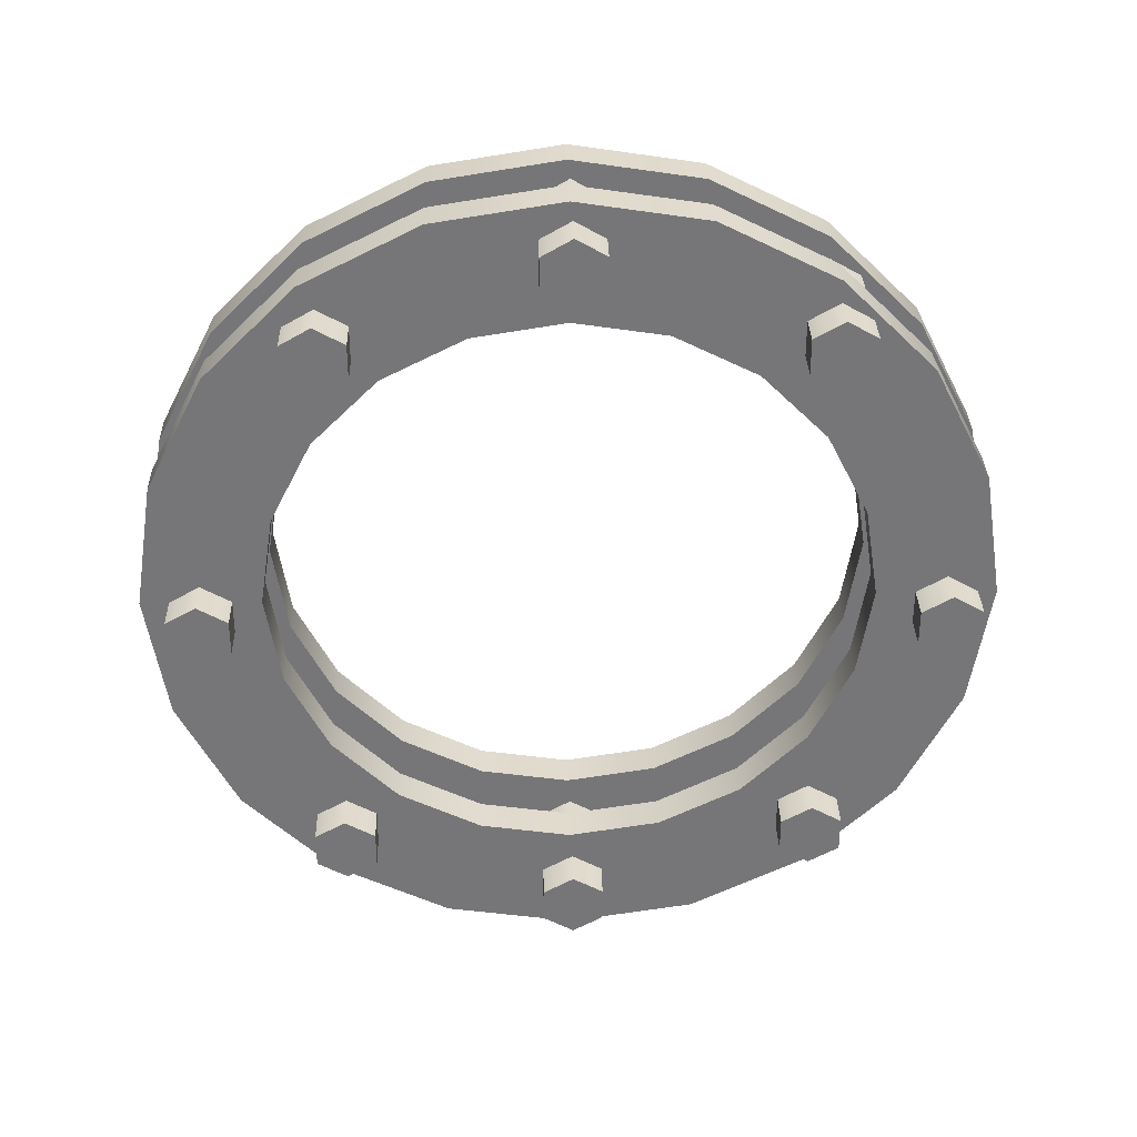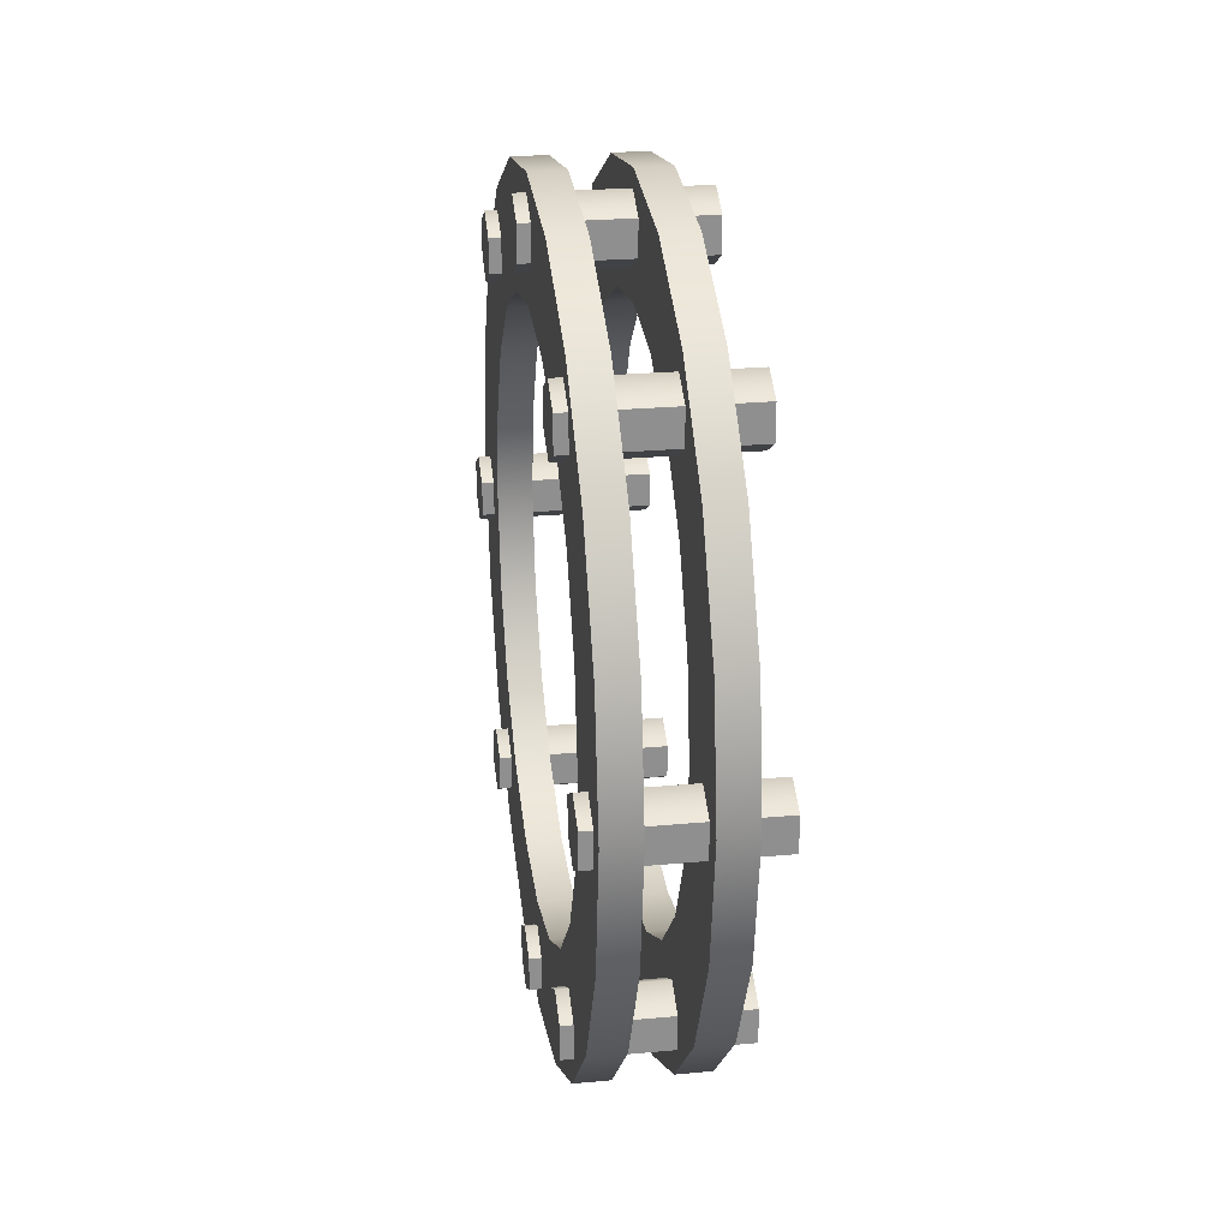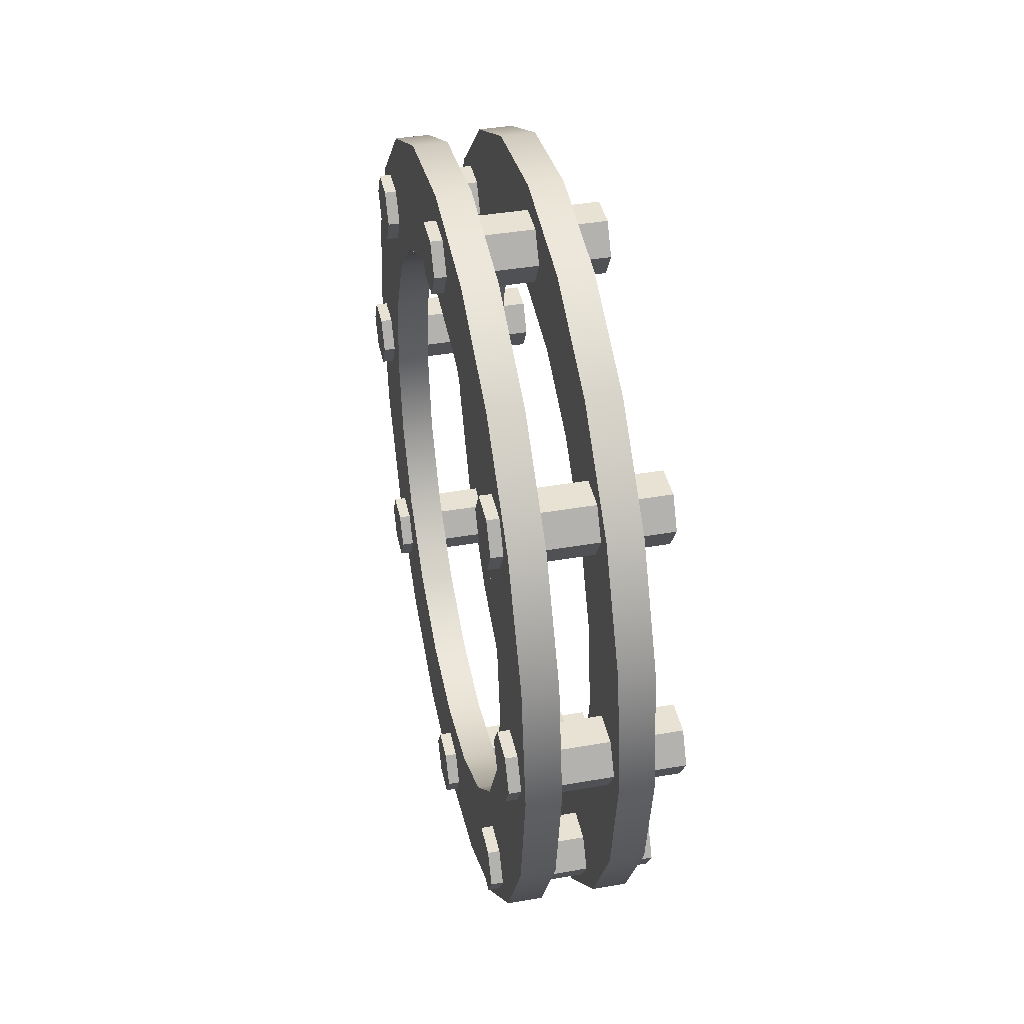
<metadata>
{"format":"obj","ext":"obj","renderer":"f3d","projection":"perspective","resolution":1024,"background":"white","views":[{"elev":33.2,"azim":-91.5,"up":"+Z"},{"elev":25.0,"azim":171.4,"up":"+Z"},{"elev":40.9,"azim":168.0,"up":"+Y"}]}
</metadata>
<code>
o __
v 1.752 39.17 0.357
v 1.752 54.37 0.357
v 1.752 54.37 0.357
v -2.808 54.37 0.357
v -2.808 54.37 0.357
v -2.808 39.17 0.357
v -2.808 39.17 0.357
v 1.752 39.17 0.357
v 1.752 37.3 12.18
v 1.752 51.76 16.88
v 1.752 51.76 16.88
v -2.808 51.76 16.88
v -2.808 51.76 16.88
v -2.808 37.3 12.18
v -2.808 37.3 12.18
v 1.752 37.3 12.18
v 1.752 31.86 22.84
v 1.752 44.16 31.78
v 1.752 44.16 31.78
v -2.808 44.16 31.78
v -2.808 44.16 31.78
v -2.808 31.86 22.84
v -2.808 31.86 22.84
v 1.752 31.86 22.84
v 1.752 23.4 31.3
v 1.752 32.34 43.61
v 1.752 32.34 43.61
v -2.808 32.34 43.61
v -2.808 32.34 43.61
v -2.808 23.4 31.3
v -2.808 23.4 31.3
v 1.752 23.4 31.3
v 1.752 12.74 36.74
v 1.752 17.44 51.2
v 1.752 17.44 51.2
v -2.808 17.44 51.2
v -2.808 17.44 51.2
v -2.808 12.74 36.74
v -2.808 12.74 36.74
v 1.752 12.74 36.74
v 1.752 0.9159 38.61
v 1.752 0.9159 53.81
v 1.752 0.9159 53.81
v -2.808 0.9159 53.81
v -2.808 0.9159 53.81
v -2.808 0.9159 38.61
v -2.808 0.9159 38.61
v 1.752 0.9159 38.61
v 1.752 -10.9 36.74
v 1.752 -15.6 51.2
v 1.752 -15.6 51.2
v -2.808 -15.6 51.2
v -2.808 -15.6 51.2
v -2.808 -10.9 36.74
v -2.808 -10.9 36.74
v 1.752 -10.9 36.74
v 1.752 -21.57 31.3
v 1.752 -30.51 43.61
v 1.752 -30.51 43.61
v -2.808 -30.51 43.61
v -2.808 -30.51 43.61
v -2.808 -21.57 31.3
v -2.808 -21.57 31.3
v 1.752 -21.57 31.3
v 1.752 -30.03 22.84
v 1.752 -42.33 31.78
v 1.752 -42.33 31.78
v -2.808 -42.33 31.78
v -2.808 -42.33 31.78
v -2.808 -30.03 22.84
v -2.808 -30.03 22.84
v 1.752 -30.03 22.84
v 1.752 -35.46 12.18
v 1.752 -49.93 16.88
v 1.752 -49.93 16.88
v -2.808 -49.93 16.88
v -2.808 -49.93 16.88
v -2.808 -35.46 12.18
v -2.808 -35.46 12.18
v 1.752 -35.46 12.18
v 1.752 -37.34 0.357
v 1.752 -52.54 0.357
v 1.752 -52.54 0.357
v -2.808 -52.54 0.357
v -2.808 -52.54 0.357
v -2.808 -37.34 0.357
v -2.808 -37.34 0.357
v 1.752 -37.34 0.357
v 1.752 -35.46 -11.46
v 1.752 -49.93 -16.16
v 1.752 -49.93 -16.16
v -2.808 -49.93 -16.16
v -2.808 -49.93 -16.16
v -2.808 -35.46 -11.46
v -2.808 -35.46 -11.46
v 1.752 -35.46 -11.46
v 1.752 -30.03 -22.13
v 1.752 -42.33 -31.06
v 1.752 -42.33 -31.06
v -2.808 -42.33 -31.06
v -2.808 -42.33 -31.06
v -2.808 -30.03 -22.13
v -2.808 -30.03 -22.13
v 1.752 -30.03 -22.13
v 1.752 -21.57 -30.59
v 1.752 -30.51 -42.89
v 1.752 -30.51 -42.89
v -2.808 -30.51 -42.89
v -2.808 -30.51 -42.89
v -2.808 -21.57 -30.59
v -2.808 -21.57 -30.59
v 1.752 -21.57 -30.59
v 1.752 -10.9 -36.02
v 1.752 -15.6 -50.48
v 1.752 -15.6 -50.48
v -2.808 -15.6 -50.48
v -2.808 -15.6 -50.48
v -2.808 -10.9 -36.02
v -2.808 -10.9 -36.02
v 1.752 -10.9 -36.02
v 1.752 0.9159 -37.9
v 1.752 0.9159 -53.1
v 1.752 0.9159 -53.1
v -2.808 0.9159 -53.1
v -2.808 0.9159 -53.1
v -2.808 0.9159 -37.9
v -2.808 0.9159 -37.9
v 1.752 0.9159 -37.9
v 1.752 12.74 -36.02
v 1.752 17.44 -50.48
v 1.752 17.44 -50.48
v -2.808 17.44 -50.48
v -2.808 17.44 -50.48
v -2.808 12.74 -36.02
v -2.808 12.74 -36.02
v 1.752 12.74 -36.02
v 1.752 23.4 -30.59
v 1.752 32.34 -42.89
v 1.752 32.34 -42.89
v -2.808 32.34 -42.89
v -2.808 32.34 -42.89
v -2.808 23.4 -30.59
v -2.808 23.4 -30.59
v 1.752 23.4 -30.59
v 1.752 31.86 -22.13
v 1.752 44.16 -31.06
v 1.752 44.16 -31.06
v -2.808 44.16 -31.06
v -2.808 44.16 -31.06
v -2.808 31.86 -22.13
v -2.808 31.86 -22.13
v 1.752 31.86 -22.13
v 1.752 37.3 -11.46
v 1.752 51.76 -16.16
v 1.752 51.76 -16.16
v -2.808 51.76 -16.16
v -2.808 51.76 -16.16
v -2.808 37.3 -11.46
v -2.808 37.3 -11.46
v 1.752 37.3 -11.46
f 1 2 10 9
f 3 4 12 11
f 5 6 14 13
f 7 8 16 15
f 9 10 18 17
f 11 12 20 19
f 13 14 22 21
f 15 16 24 23
f 17 18 26 25
f 19 20 28 27
f 21 22 30 29
f 23 24 32 31
f 25 26 34 33
f 27 28 36 35
f 29 30 38 37
f 31 32 40 39
f 33 34 42 41
f 35 36 44 43
f 37 38 46 45
f 39 40 48 47
f 41 42 50 49
f 43 44 52 51
f 45 46 54 53
f 47 48 56 55
f 49 50 58 57
f 51 52 60 59
f 53 54 62 61
f 55 56 64 63
f 57 58 66 65
f 59 60 68 67
f 61 62 70 69
f 63 64 72 71
f 65 66 74 73
f 67 68 76 75
f 69 70 78 77
f 71 72 80 79
f 73 74 82 81
f 75 76 84 83
f 77 78 86 85
f 79 80 88 87
f 81 82 90 89
f 83 84 92 91
f 85 86 94 93
f 87 88 96 95
f 89 90 98 97
f 91 92 100 99
f 93 94 102 101
f 95 96 104 103
f 97 98 106 105
f 99 100 108 107
f 101 102 110 109
f 103 104 112 111
f 105 106 114 113
f 107 108 116 115
f 109 110 118 117
f 111 112 120 119
f 113 114 122 121
f 115 116 124 123
f 117 118 126 125
f 119 120 128 127
f 121 122 130 129
f 123 124 132 131
f 125 126 134 133
f 127 128 136 135
f 129 130 138 137
f 131 132 140 139
f 133 134 142 141
f 135 136 144 143
f 137 138 146 145
f 139 140 148 147
f 141 142 150 149
f 143 144 152 151
f 145 146 154 153
f 147 148 156 155
f 149 150 158 157
f 151 152 160 159
f 153 154 2 1
f 155 156 4 3
f 157 158 6 5
f 159 160 8 7
o __.1
v -7.471 30.38 -40.45
v -7.471 34.29 -38.18
v -7.471 34.29 -33.66
v -7.471 30.38 -31.4
v -7.471 26.46 -33.66
v -7.471 26.46 -38.18
v 15.02 30.38 -40.45
v 15.02 34.29 -38.18
v 15.02 34.29 -33.66
v 15.02 30.38 -31.4
v 15.02 26.46 -33.66
v 15.02 26.46 -38.18
f 161 162 168 167
f 162 163 169 168
f 163 164 170 169
f 164 165 171 170
f 165 166 172 171
f 166 161 167 172
o ___1
v -7.471 30.38 -40.45
v -7.471 34.29 -38.18
v -7.471 34.29 -33.66
v -7.471 30.38 -31.4
v -7.471 26.46 -33.66
v -7.471 26.46 -38.18
f 173 178 177 176 175 174
f 177 174 173
o ___2
v 15.02 30.38 -40.45
v 15.02 34.29 -38.18
v 15.02 34.29 -33.66
v 15.02 30.38 -31.4
v 15.02 26.46 -33.66
v 15.02 26.46 -38.18
f 179 180 181 182 183 184
o __.1
v -7.471 30.38 31.68
v -7.471 34.29 33.94
v -7.471 34.29 38.47
v -7.471 30.38 40.73
v -7.471 26.46 38.47
v -7.471 26.46 33.94
v 15.02 30.38 31.68
v 15.02 34.29 33.94
v 15.02 34.29 38.47
v 15.02 30.38 40.73
v 15.02 26.46 38.47
v 15.02 26.46 33.94
f 185 186 192 191
f 186 187 193 192
f 187 188 194 193
f 188 189 195 194
f 189 190 196 195
f 190 185 191 196
o ___1
v -7.471 30.38 31.68
v -7.471 34.29 33.94
v -7.471 34.29 38.47
v -7.471 30.38 40.73
v -7.471 26.46 38.47
v -7.471 26.46 33.94
f 197 202 201 200 199 198
o ___2
v 15.02 30.38 31.68
v 15.02 34.29 33.94
v 15.02 34.29 38.47
v 15.02 30.38 40.73
v 15.02 26.46 38.47
v 15.02 26.46 33.94
f 203 204 205 206 207 208
o __.1
v -7.471 -30.56 31.68
v -7.471 -26.64 33.94
v -7.471 -26.64 38.47
v -7.471 -30.56 40.73
v -7.471 -34.47 38.47
v -7.471 -34.47 33.94
v 15.02 -30.56 31.68
v 15.02 -26.64 33.94
v 15.02 -26.64 38.47
v 15.02 -30.56 40.73
v 15.02 -34.47 38.47
v 15.02 -34.47 33.94
f 209 210 216 215
f 210 211 217 216
f 211 212 218 217
f 212 213 219 218
f 213 214 220 219
f 214 209 215 220
o ___1
v -7.471 -30.56 31.68
v -7.471 -26.64 33.94
v -7.471 -26.64 38.47
v -7.471 -30.56 40.73
v -7.471 -34.47 38.47
v -7.471 -34.47 33.94
f 221 226 225 224 223 222
o ___2
v 15.02 -30.56 31.68
v 15.02 -26.64 33.94
v 15.02 -26.64 38.47
v 15.02 -30.56 40.73
v 15.02 -34.47 38.47
v 15.02 -34.47 33.94
f 227 228 229 230 231 232
o __.1
v -7.471 -30.56 -39.2
v -7.471 -26.64 -36.94
v -7.471 -26.64 -32.42
v -7.471 -30.56 -30.16
v -7.471 -34.47 -32.42
v -7.471 -34.47 -36.94
v 15.02 -30.56 -39.2
v 15.02 -26.64 -36.94
v 15.02 -26.64 -32.42
v 15.02 -30.56 -30.16
v 15.02 -34.47 -32.42
v 15.02 -34.47 -36.94
f 233 234 240 239
f 234 235 241 240
f 235 236 242 241
f 236 237 243 242
f 237 238 244 243
f 238 233 239 244
o ___1
v -7.471 -30.56 -39.2
v -7.471 -26.64 -36.94
v -7.471 -26.64 -32.42
v -7.471 -30.56 -30.16
v -7.471 -34.47 -32.42
v -7.471 -34.47 -36.94
f 245 250 249 248 247 246
o ___2
v 15.02 -30.56 -39.2
v 15.02 -26.64 -36.94
v 15.02 -26.64 -32.42
v 15.02 -30.56 -30.16
v 15.02 -34.47 -32.42
v 15.02 -34.47 -36.94
f 251 252 253 254 255 256
o __.1
v -7.471 -46.23 -6.372
v -7.471 -42.31 -4.111
v -7.471 -42.31 0.4126
v -7.471 -46.23 2.674
v -7.471 -50.14 0.4126
v -7.471 -50.14 -4.111
v 15.02 -46.23 -6.372
v 15.02 -42.31 -4.111
v 15.02 -42.31 0.4126
v 15.02 -46.23 2.674
v 15.02 -50.14 0.4126
v 15.02 -50.14 -4.111
f 257 258 264 263
f 258 259 265 264
f 259 260 266 265
f 260 261 267 266
f 261 262 268 267
f 262 257 263 268
o ___1
v -7.471 -46.23 -6.372
v -7.471 -42.31 -4.111
v -7.471 -42.31 0.4126
v -7.471 -46.23 2.674
v -7.471 -50.14 0.4126
v -7.471 -50.14 -4.111
f 269 274 273 272 271 270
o ___2
v 15.02 -46.23 -6.372
v 15.02 -42.31 -4.111
v 15.02 -42.31 0.4126
v 15.02 -46.23 2.674
v 15.02 -50.14 0.4126
v 15.02 -50.14 -4.111
f 275 276 277 278 279 280
o __.1
v -7.471 46.79 -6.372
v -7.471 50.71 -4.111
v -7.471 50.71 0.4126
v -7.471 46.79 2.674
v -7.471 42.88 0.4126
v -7.471 42.88 -4.111
v 15.02 46.79 -6.372
v 15.02 50.71 -4.111
v 15.02 50.71 0.4126
v 15.02 46.79 2.674
v 15.02 42.88 0.4126
v 15.02 42.88 -4.111
f 281 282 288 287
f 282 283 289 288
f 283 284 290 289
f 284 285 291 290
f 285 286 292 291
f 286 281 287 292
o ___1
v -7.471 46.79 -6.372
v -7.471 50.71 -4.111
v -7.471 50.71 0.4126
v -7.471 46.79 2.674
v -7.471 42.88 0.4126
v -7.471 42.88 -4.111
f 293 298 297 296 295 294
f 297 294 293
o ___2
v 15.02 46.79 -6.372
v 15.02 50.71 -4.111
v 15.02 50.71 0.4126
v 15.02 46.79 2.674
v 15.02 42.88 0.4126
v 15.02 42.88 -4.111
f 299 300 301 302 303 304
o __.1
v -7.471 0.5747 -50.64
v -7.471 4.492 -48.38
v -7.471 4.492 -43.86
v -7.471 0.5747 -41.6
v -7.471 -3.343 -43.86
v -7.471 -3.343 -48.38
v 15.02 0.5747 -50.64
v 15.02 4.492 -48.38
v 15.02 4.492 -43.86
v 15.02 0.5747 -41.6
v 15.02 -3.343 -43.86
v 15.02 -3.343 -48.38
f 305 306 312 311
f 306 307 313 312
f 307 308 314 313
f 308 309 315 314
f 309 310 316 315
f 310 305 311 316
o ___1
v -7.471 0.5747 -50.64
v -7.471 4.492 -48.38
v -7.471 4.492 -43.86
v -7.471 0.5747 -41.6
v -7.471 -3.343 -43.86
v -7.471 -3.343 -48.38
f 317 322 321 320 319 318
o ___2
v 15.02 0.5747 -50.64
v 15.02 4.492 -48.38
v 15.02 4.492 -43.86
v 15.02 0.5747 -41.6
v 15.02 -3.343 -43.86
v 15.02 -3.343 -48.38
f 323 324 325 326 327 328
o __.1
v -7.471 0.5747 42.38
v -7.471 4.492 44.64
v -7.471 4.492 49.16
v -7.471 0.5747 51.42
v -7.471 -3.343 49.16
v -7.471 -3.343 44.64
v 15.02 0.5747 42.38
v 15.02 4.492 44.64
v 15.02 4.492 49.16
v 15.02 0.5747 51.42
v 15.02 -3.343 49.16
v 15.02 -3.343 44.64
f 329 330 336 335
f 330 331 337 336
f 331 332 338 337
f 332 333 339 338
f 333 334 340 339
f 334 329 335 340
o ___1
v -7.471 0.5747 42.38
v -7.471 4.492 44.64
v -7.471 4.492 49.16
v -7.471 0.5747 51.42
v -7.471 -3.343 49.16
v -7.471 -3.343 44.64
f 341 346 345 344 343 342
f 345 342 341
o ___2
v 15.02 0.5747 42.38
v 15.02 4.492 44.64
v 15.02 4.492 49.16
v 15.02 0.5747 51.42
v 15.02 -3.343 49.16
v 15.02 -3.343 44.64
f 347 348 349 350 351 352
o __.1
v 13.46 39.17 0.357
v 13.46 54.37 0.357
v 13.46 54.37 0.357
v 8.896 54.37 0.357
v 8.896 54.37 0.357
v 8.896 39.17 0.357
v 8.896 39.17 0.357
v 13.46 39.17 0.357
v 13.46 37.3 12.18
v 13.46 51.76 16.88
v 13.46 51.76 16.88
v 8.896 51.76 16.88
v 8.896 51.76 16.88
v 8.896 37.3 12.18
v 8.896 37.3 12.18
v 13.46 37.3 12.18
v 13.46 31.86 22.84
v 13.46 44.16 31.78
v 13.46 44.16 31.78
v 8.896 44.16 31.78
v 8.896 44.16 31.78
v 8.896 31.86 22.84
v 8.896 31.86 22.84
v 13.46 31.86 22.84
v 13.46 23.4 31.3
v 13.46 32.34 43.61
v 13.46 32.34 43.61
v 8.896 32.34 43.61
v 8.896 32.34 43.61
v 8.896 23.4 31.3
v 8.896 23.4 31.3
v 13.46 23.4 31.3
v 13.46 12.74 36.74
v 13.46 17.44 51.2
v 13.46 17.44 51.2
v 8.896 17.44 51.2
v 8.896 17.44 51.2
v 8.896 12.74 36.74
v 8.896 12.74 36.74
v 13.46 12.74 36.74
v 13.46 0.9159 38.61
v 13.46 0.9159 53.81
v 13.46 0.9159 53.81
v 8.896 0.9159 53.81
v 8.896 0.9159 53.81
v 8.896 0.9159 38.61
v 8.896 0.9159 38.61
v 13.46 0.9159 38.61
v 13.46 -10.9 36.74
v 13.46 -15.6 51.2
v 13.46 -15.6 51.2
v 8.896 -15.6 51.2
v 8.896 -15.6 51.2
v 8.896 -10.9 36.74
v 8.896 -10.9 36.74
v 13.46 -10.9 36.74
v 13.46 -21.57 31.3
v 13.46 -30.51 43.61
v 13.46 -30.51 43.61
v 8.896 -30.51 43.61
v 8.896 -30.51 43.61
v 8.896 -21.57 31.3
v 8.896 -21.57 31.3
v 13.46 -21.57 31.3
v 13.46 -30.03 22.84
v 13.46 -42.33 31.78
v 13.46 -42.33 31.78
v 8.896 -42.33 31.78
v 8.896 -42.33 31.78
v 8.896 -30.03 22.84
v 8.896 -30.03 22.84
v 13.46 -30.03 22.84
v 13.46 -35.46 12.18
v 13.46 -49.93 16.88
v 13.46 -49.93 16.88
v 8.896 -49.93 16.88
v 8.896 -49.93 16.88
v 8.896 -35.46 12.18
v 8.896 -35.46 12.18
v 13.46 -35.46 12.18
v 13.46 -37.34 0.357
v 13.46 -52.54 0.357
v 13.46 -52.54 0.357
v 8.896 -52.54 0.357
v 8.896 -52.54 0.357
v 8.896 -37.34 0.357
v 8.896 -37.34 0.357
v 13.46 -37.34 0.357
v 13.46 -35.46 -11.46
v 13.46 -49.93 -16.16
v 13.46 -49.93 -16.16
v 8.896 -49.93 -16.16
v 8.896 -49.93 -16.16
v 8.896 -35.46 -11.46
v 8.896 -35.46 -11.46
v 13.46 -35.46 -11.46
v 13.46 -30.03 -22.13
v 13.46 -42.33 -31.06
v 13.46 -42.33 -31.06
v 8.896 -42.33 -31.06
v 8.896 -42.33 -31.06
v 8.896 -30.03 -22.13
v 8.896 -30.03 -22.13
v 13.46 -30.03 -22.13
v 13.46 -21.57 -30.59
v 13.46 -30.51 -42.89
v 13.46 -30.51 -42.89
v 8.896 -30.51 -42.89
v 8.896 -30.51 -42.89
v 8.896 -21.57 -30.59
v 8.896 -21.57 -30.59
v 13.46 -21.57 -30.59
v 13.46 -10.9 -36.02
v 13.46 -15.6 -50.48
v 13.46 -15.6 -50.48
v 8.896 -15.6 -50.48
v 8.896 -15.6 -50.48
v 8.896 -10.9 -36.02
v 8.896 -10.9 -36.02
v 13.46 -10.9 -36.02
v 13.46 0.9159 -37.9
v 13.46 0.9159 -53.1
v 13.46 0.9159 -53.1
v 8.896 0.9159 -53.1
v 8.896 0.9159 -53.1
v 8.896 0.9159 -37.9
v 8.896 0.9159 -37.9
v 13.46 0.9159 -37.9
v 13.46 12.74 -36.02
v 13.46 17.44 -50.48
v 13.46 17.44 -50.48
v 8.896 17.44 -50.48
v 8.896 17.44 -50.48
v 8.896 12.74 -36.02
v 8.896 12.74 -36.02
v 13.46 12.74 -36.02
v 13.46 23.4 -30.59
v 13.46 32.34 -42.89
v 13.46 32.34 -42.89
v 8.896 32.34 -42.89
v 8.896 32.34 -42.89
v 8.896 23.4 -30.59
v 8.896 23.4 -30.59
v 13.46 23.4 -30.59
v 13.46 31.86 -22.13
v 13.46 44.16 -31.06
v 13.46 44.16 -31.06
v 8.896 44.16 -31.06
v 8.896 44.16 -31.06
v 8.896 31.86 -22.13
v 8.896 31.86 -22.13
v 13.46 31.86 -22.13
v 13.46 37.3 -11.46
v 13.46 51.76 -16.16
v 13.46 51.76 -16.16
v 8.896 51.76 -16.16
v 8.896 51.76 -16.16
v 8.896 37.3 -11.46
v 8.896 37.3 -11.46
v 13.46 37.3 -11.46
f 353 354 362 361
f 355 356 364 363
f 357 358 366 365
f 359 360 368 367
f 361 362 370 369
f 363 364 372 371
f 365 366 374 373
f 367 368 376 375
f 369 370 378 377
f 371 372 380 379
f 373 374 382 381
f 375 376 384 383
f 377 378 386 385
f 379 380 388 387
f 381 382 390 389
f 383 384 392 391
f 385 386 394 393
f 387 388 396 395
f 389 390 398 397
f 391 392 400 399
f 393 394 402 401
f 395 396 404 403
f 397 398 406 405
f 399 400 408 407
f 401 402 410 409
f 403 404 412 411
f 405 406 414 413
f 407 408 416 415
f 409 410 418 417
f 411 412 420 419
f 413 414 422 421
f 415 416 424 423
f 417 418 426 425
f 419 420 428 427
f 421 422 430 429
f 423 424 432 431
f 425 426 434 433
f 427 428 436 435
f 429 430 438 437
f 431 432 440 439
f 433 434 442 441
f 435 436 444 443
f 437 438 446 445
f 439 440 448 447
f 441 442 450 449
f 443 444 452 451
f 445 446 454 453
f 447 448 456 455
f 449 450 458 457
f 451 452 460 459
f 453 454 462 461
f 455 456 464 463
f 457 458 466 465
f 459 460 468 467
f 461 462 470 469
f 463 464 472 471
f 465 466 474 473
f 467 468 476 475
f 469 470 478 477
f 471 472 480 479
f 473 474 482 481
f 475 476 484 483
f 477 478 486 485
f 479 480 488 487
f 481 482 490 489
f 483 484 492 491
f 485 486 494 493
f 487 488 496 495
f 489 490 498 497
f 491 492 500 499
f 493 494 502 501
f 495 496 504 503
f 497 498 506 505
f 499 500 508 507
f 501 502 510 509
f 503 504 512 511
f 505 506 354 353
f 507 508 356 355
f 509 510 358 357
f 511 512 360 359

</code>
